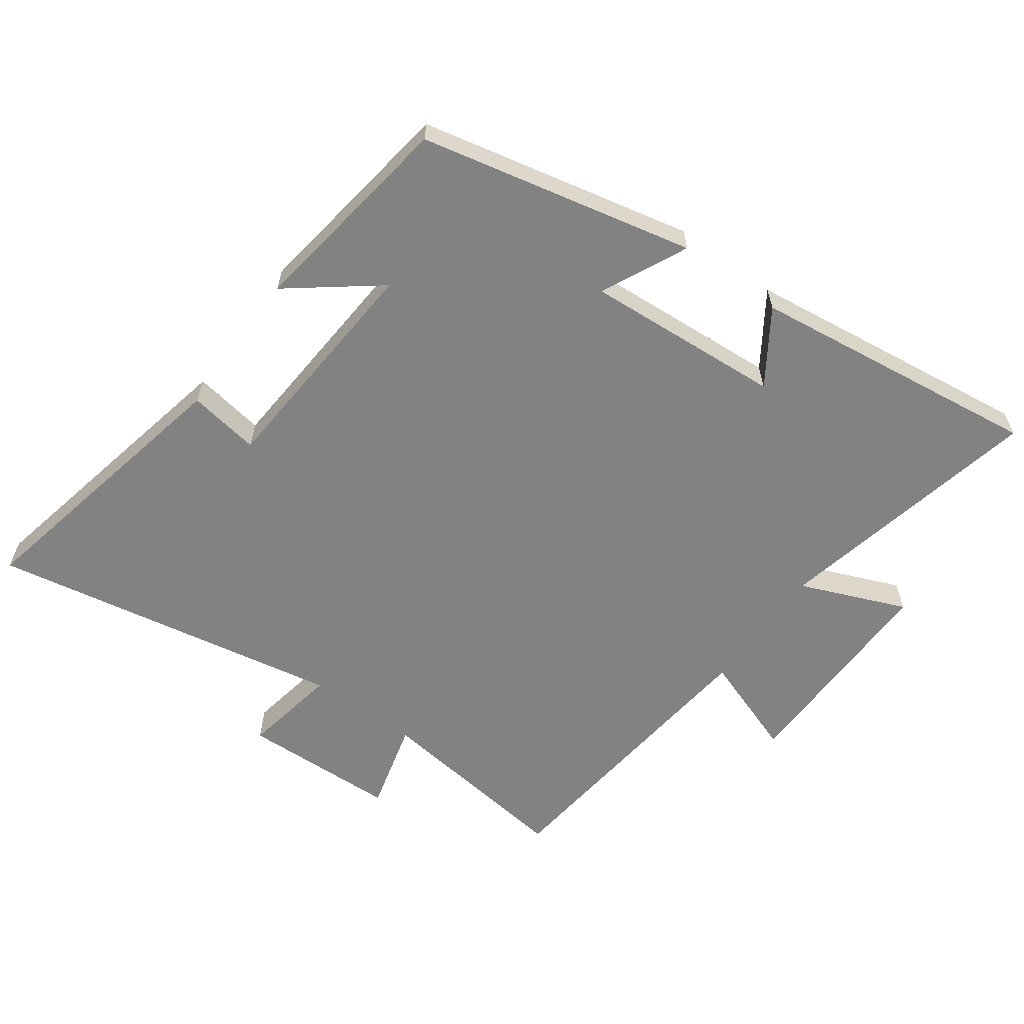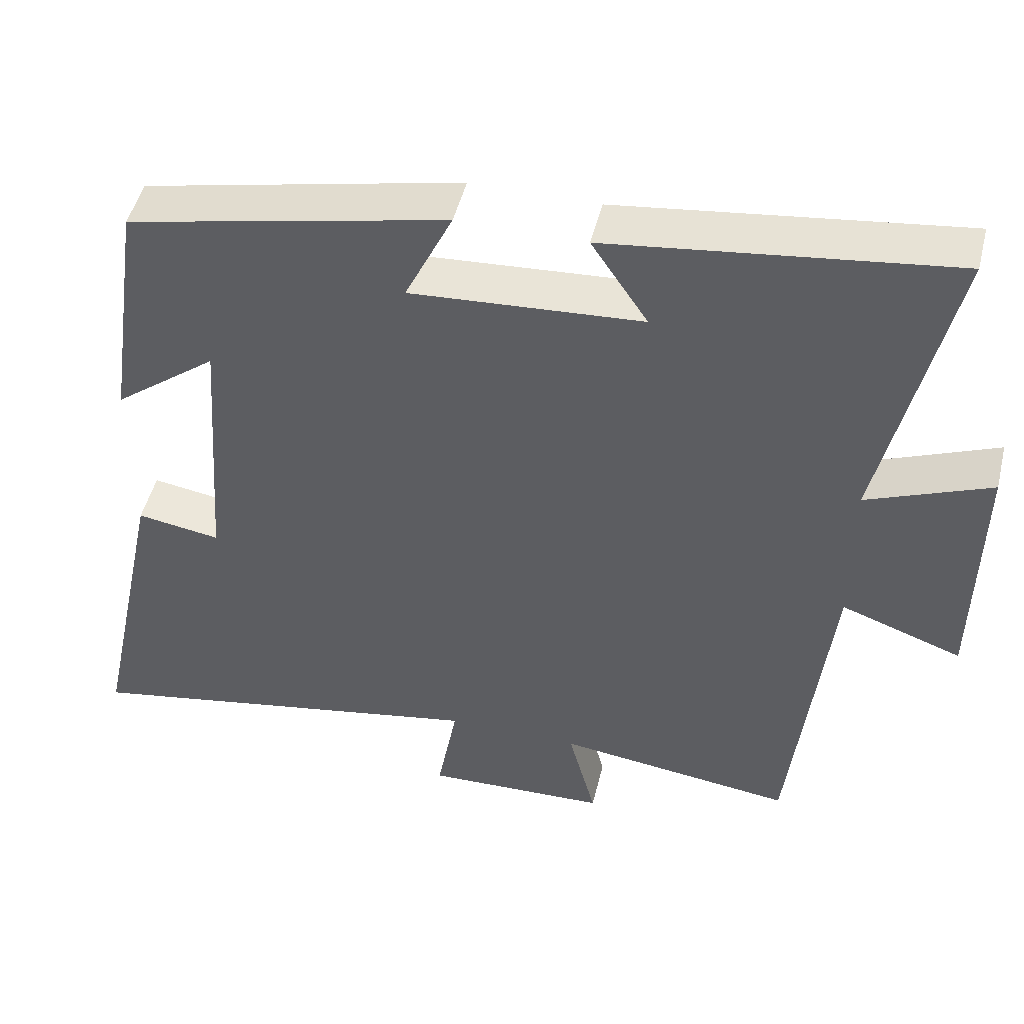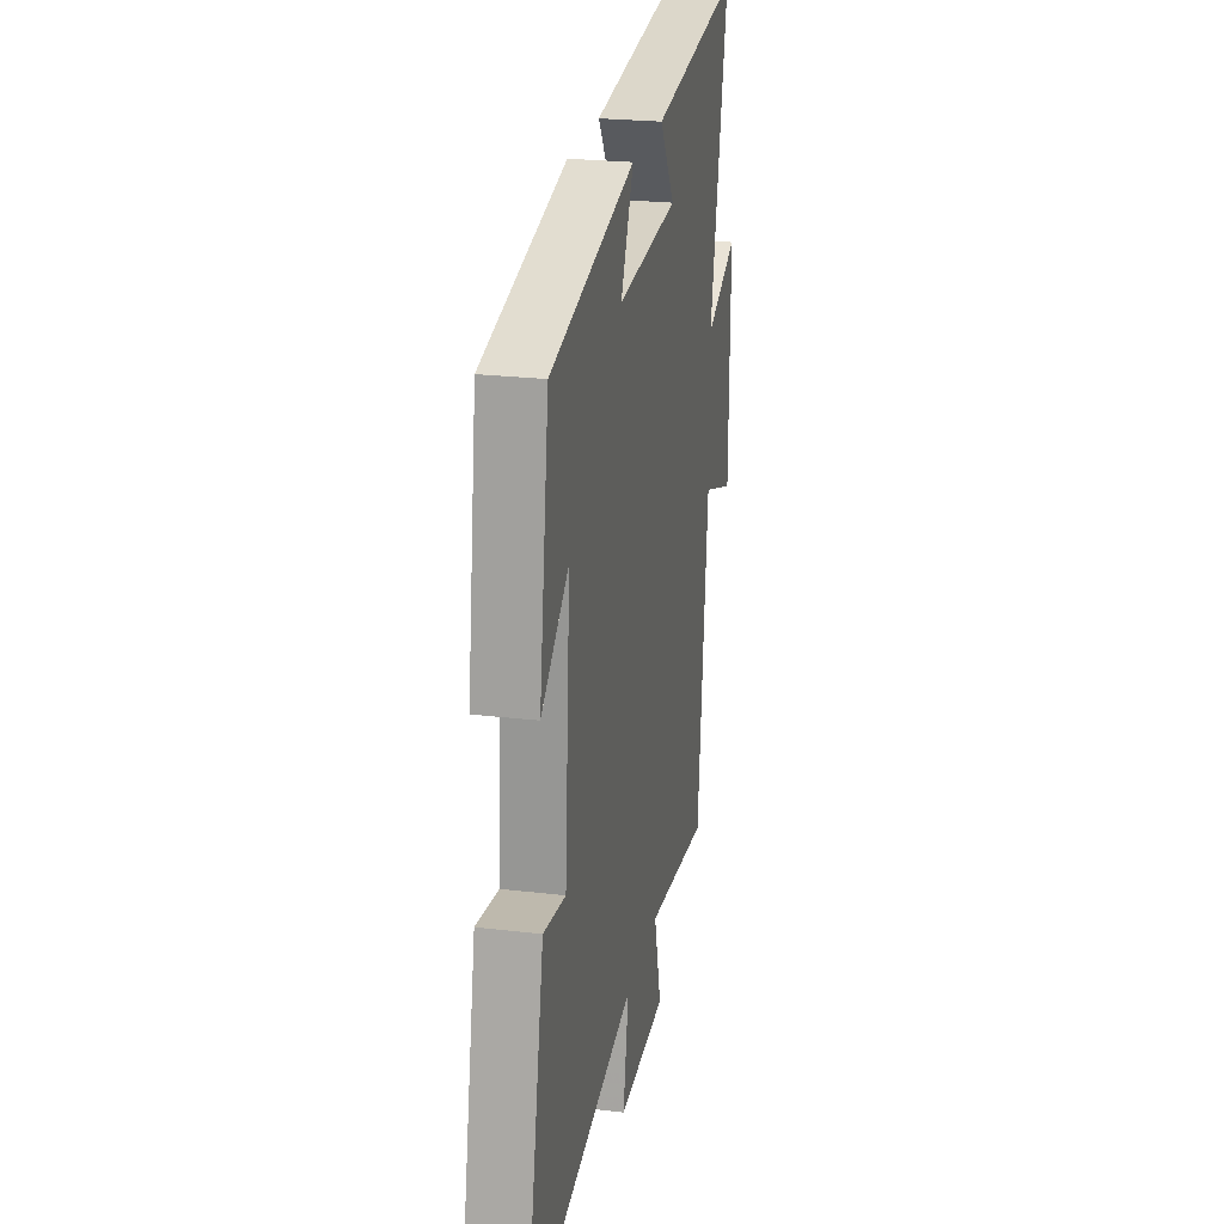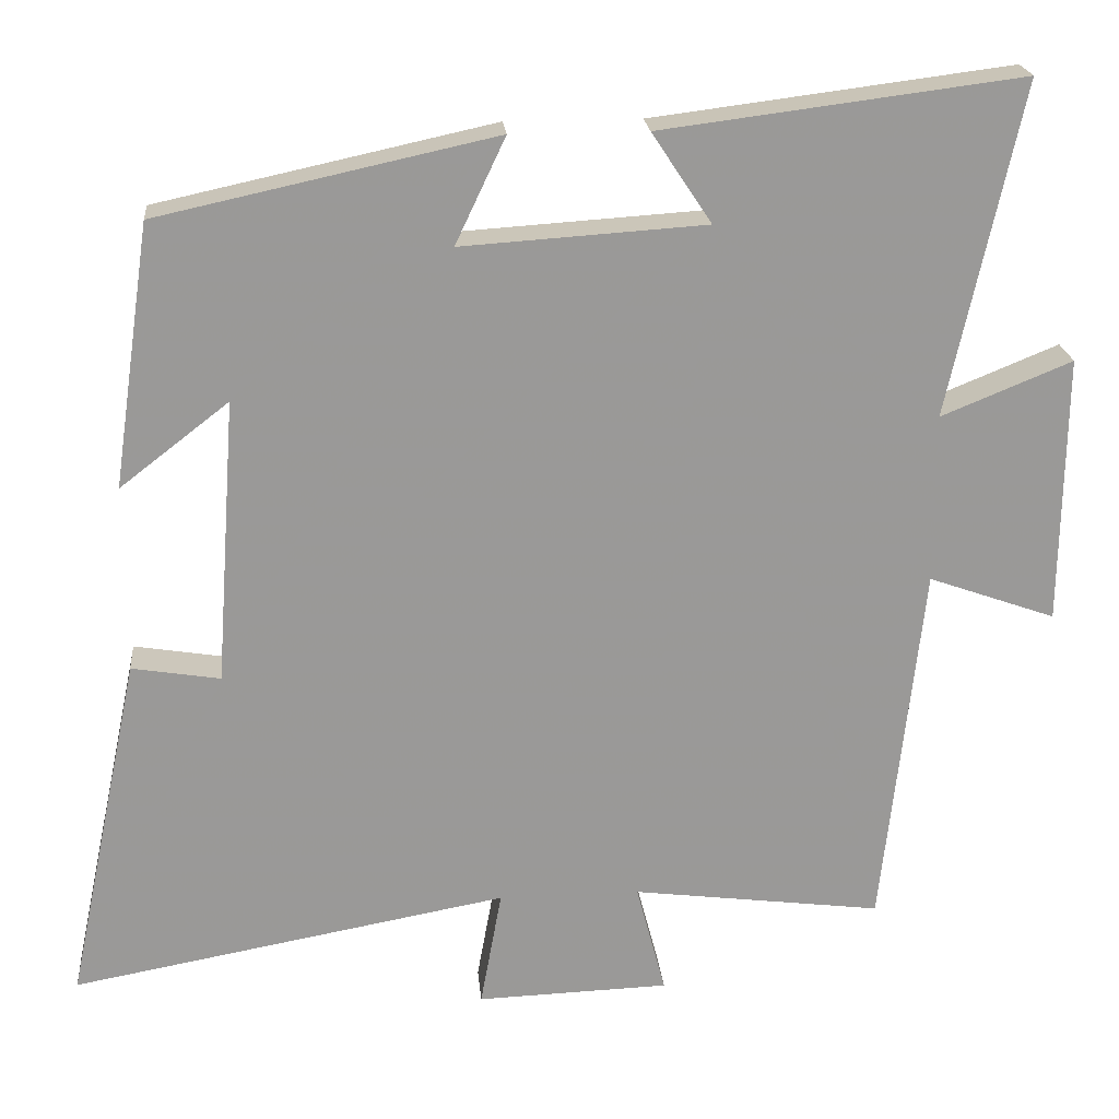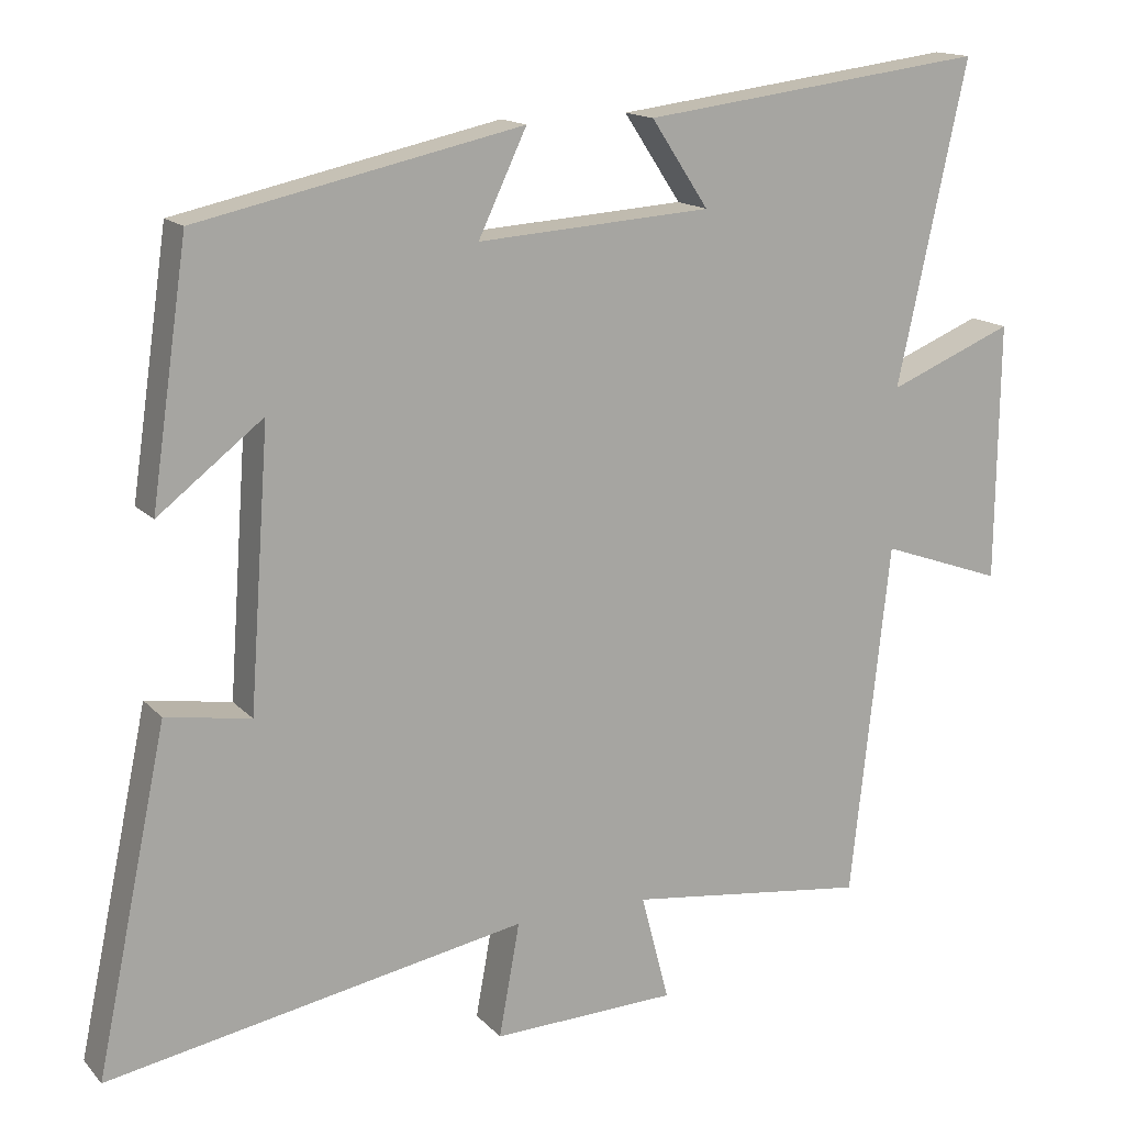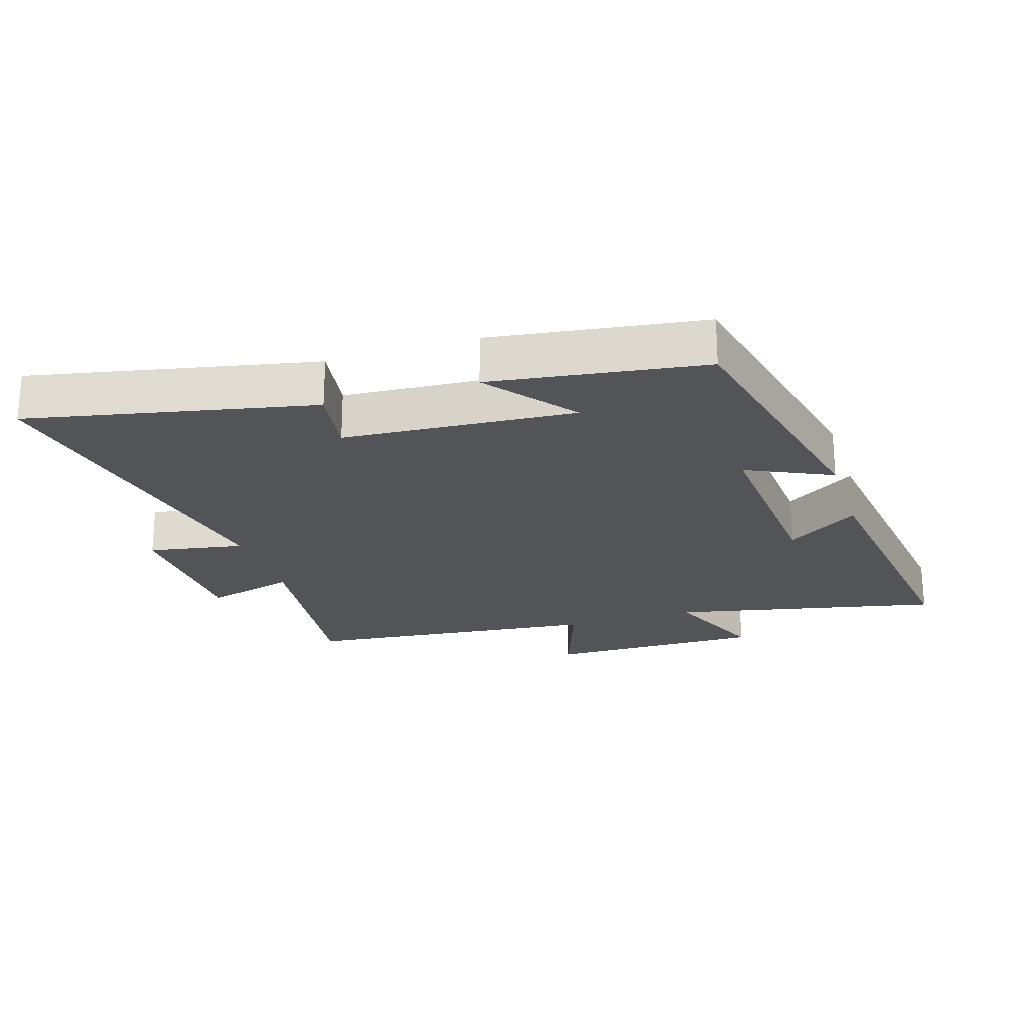
<metadata>
{"format":"obj","ext":"obj","renderer":"f3d","projection":"perspective","resolution":1024,"background":"white","views":[{"elev":-60.8,"azim":-35.8,"up":"+Y"},{"elev":48.4,"azim":13.7,"up":"+Z"},{"elev":24.1,"azim":-78.9,"up":"+Z"},{"elev":21.3,"azim":-5.2,"up":"+Z"},{"elev":15.1,"azim":-26.7,"up":"+Z"},{"elev":-23.0,"azim":-72.2,"up":"+Y"}]}
</metadata>
<code>
v -0.452 0.07 0.408
v -0.029 0.07 0.5
v -0.092 0.07 0.367
v 0.214 0.07 0.387
v 0.139 0.07 0.5
v 0.591 0.07 0.557
v 0.5 0.07 0.139
v 0.664 0.07 0.206
v 0.66 0.07 -0.132
v 0.5 0.07 -0.075
v 0.449 0.07 -0.54
v 0.134 0.07 -0.5
v 0.171 0.07 -0.641
v -0.071 0.07 -0.649
v -0.044 0.07 -0.5
v -0.593 0.07 -0.6
v -0.5 0.07 -0.158
v -0.389 0.07 -0.176
v -0.363 0.07 0.184
v -0.5 0.07 0.078
v -0.452 0 0.408
v -0.029 0 0.5
v -0.092 0 0.367
v 0.214 0 0.387
v 0.139 0 0.5
v 0.591 0 0.557
v 0.5 0 0.139
v 0.664 0 0.206
v 0.66 0 -0.132
v 0.5 0 -0.075
v 0.449 0 -0.54
v 0.134 0 -0.5
v 0.171 0 -0.641
v -0.071 0 -0.649
v -0.044 0 -0.5
v -0.593 0 -0.6
v -0.5 0 -0.158
v -0.389 0 -0.176
v -0.363 0 0.184
v -0.5 0 0.078
f 19 20 1 2
f 18 19 2 3
f 15 16 17 18
f 15 18 3 4
f 12 13 14 15
f 12 15 4
f 10 11 12 4
f 7 8 9 10
f 7 10 4
f 4 5 6 7
f 22 21 40 39
f 23 22 39 38
f 38 37 36 35
f 24 23 38 35
f 35 34 33 32
f 24 35 32
f 24 32 31 30
f 30 29 28 27
f 24 30 27
f 27 26 25 24
f 1 21 22 2
f 2 22 23 3
f 3 23 24 4
f 4 24 25 5
f 5 25 26 6
f 6 26 27 7
f 7 27 28 8
f 8 28 29 9
f 9 29 30 10
f 10 30 31 11
f 11 31 32 12
f 12 32 33 13
f 13 33 34 14
f 14 34 35 15
f 15 35 36 16
f 16 36 37 17
f 17 37 38 18
f 18 38 39 19
f 19 39 40 20
f 20 40 21 1

</code>
